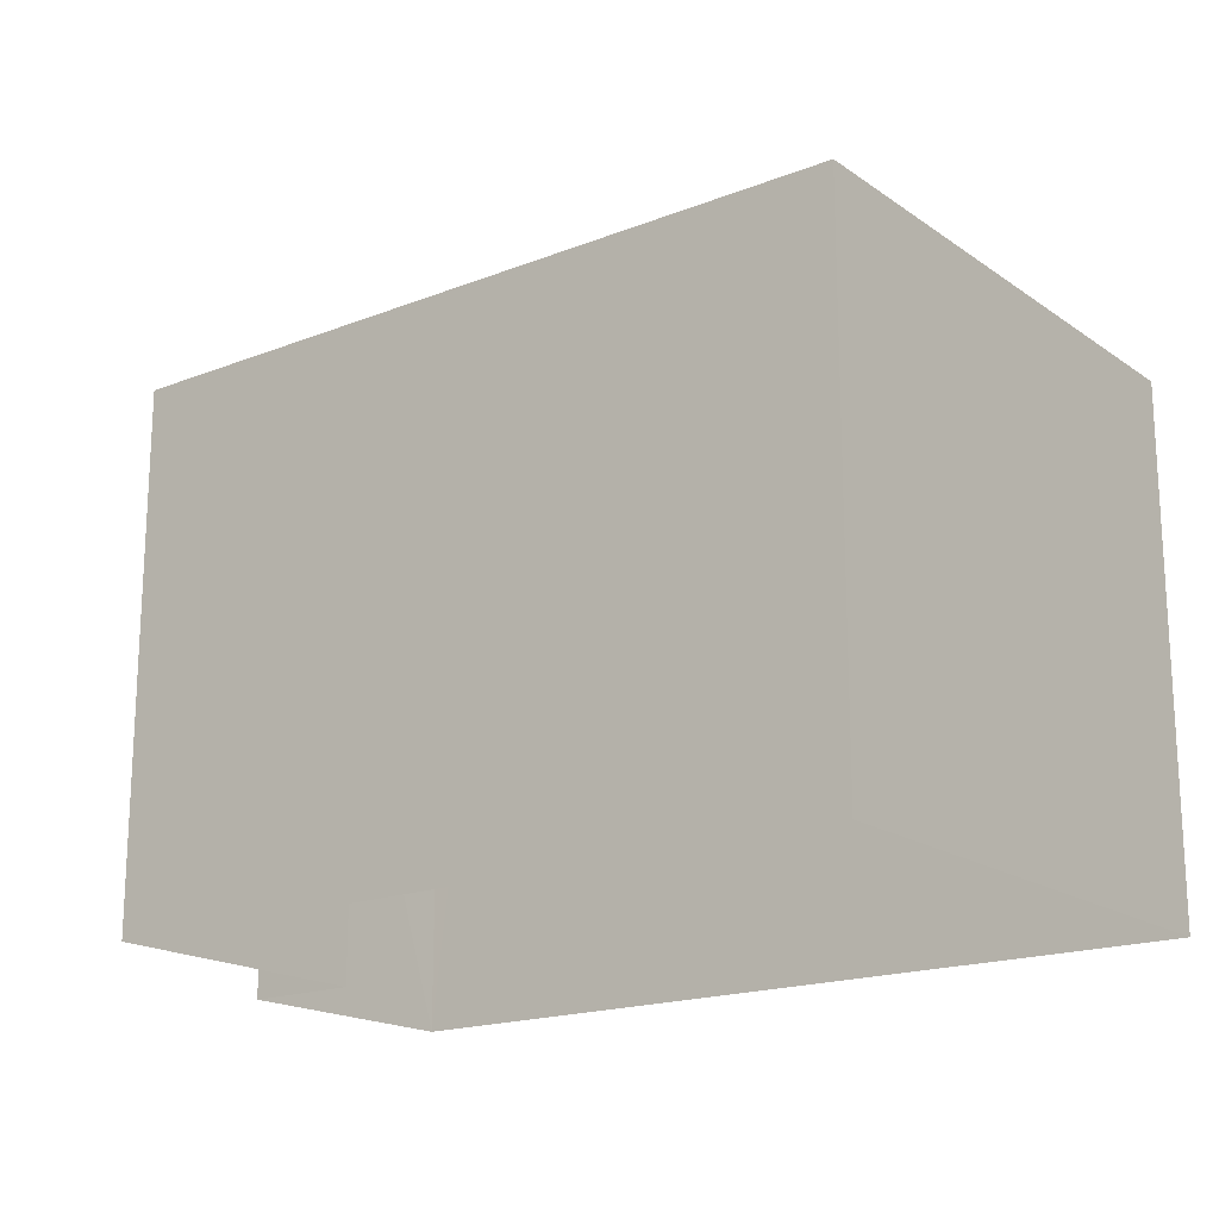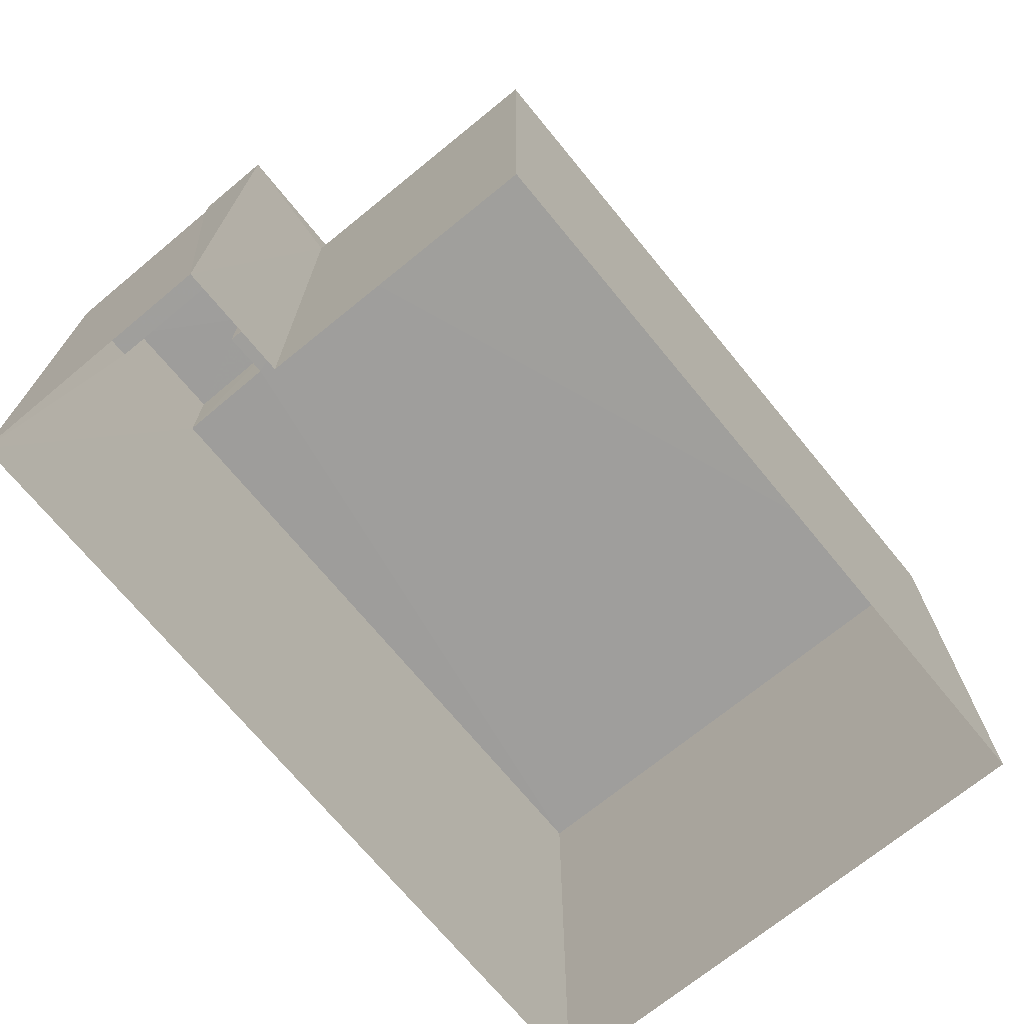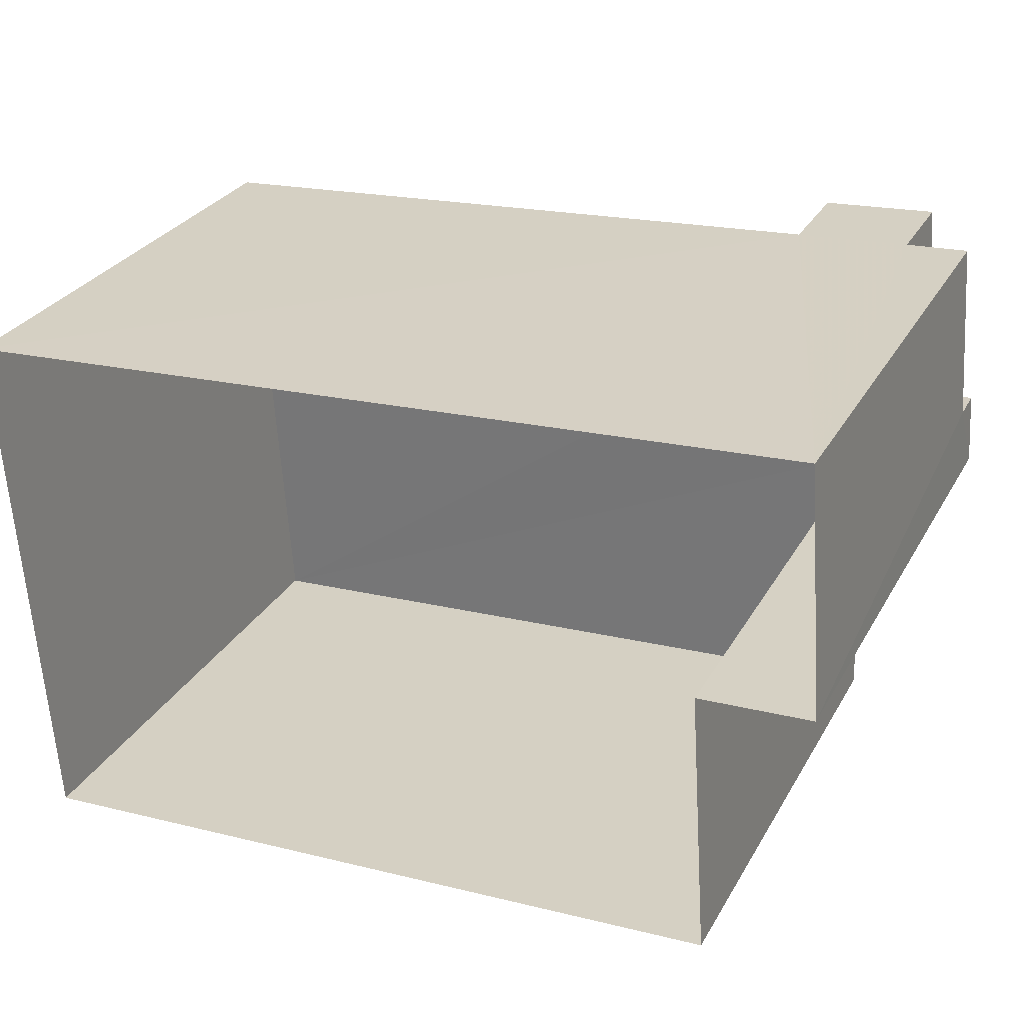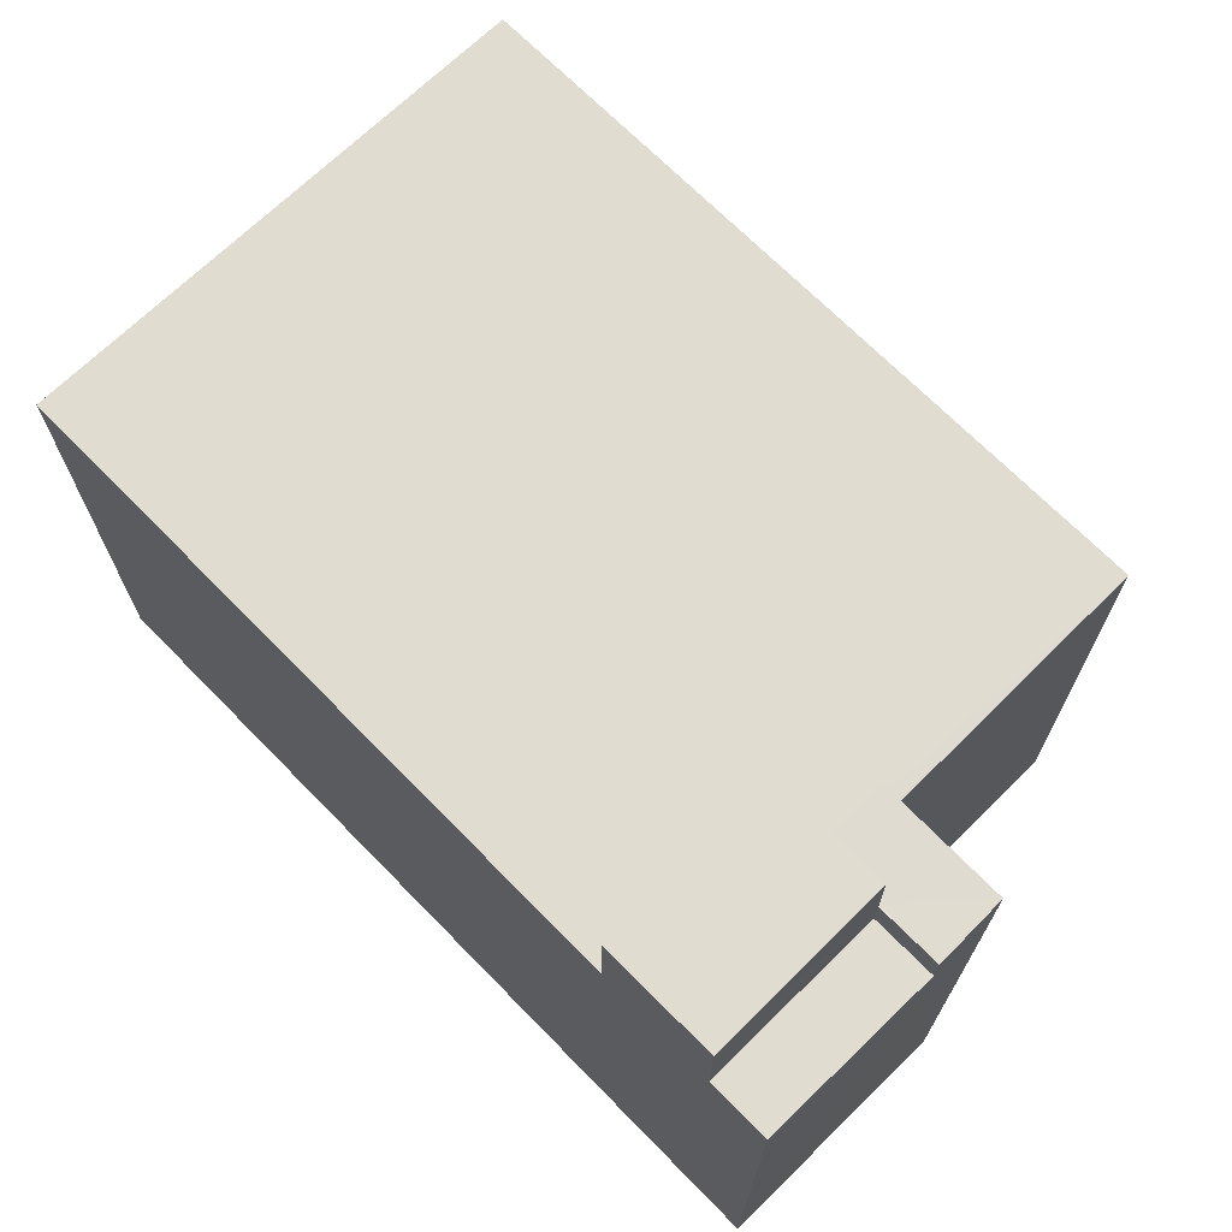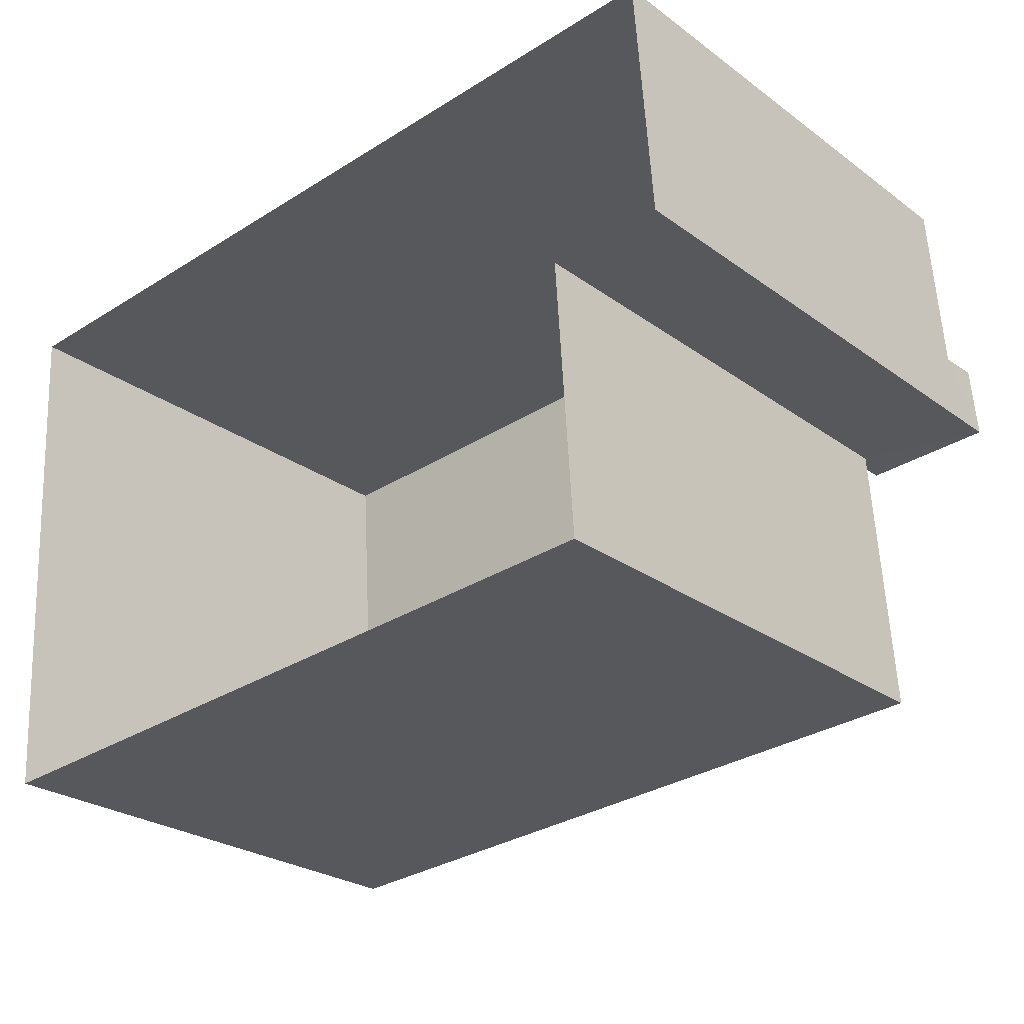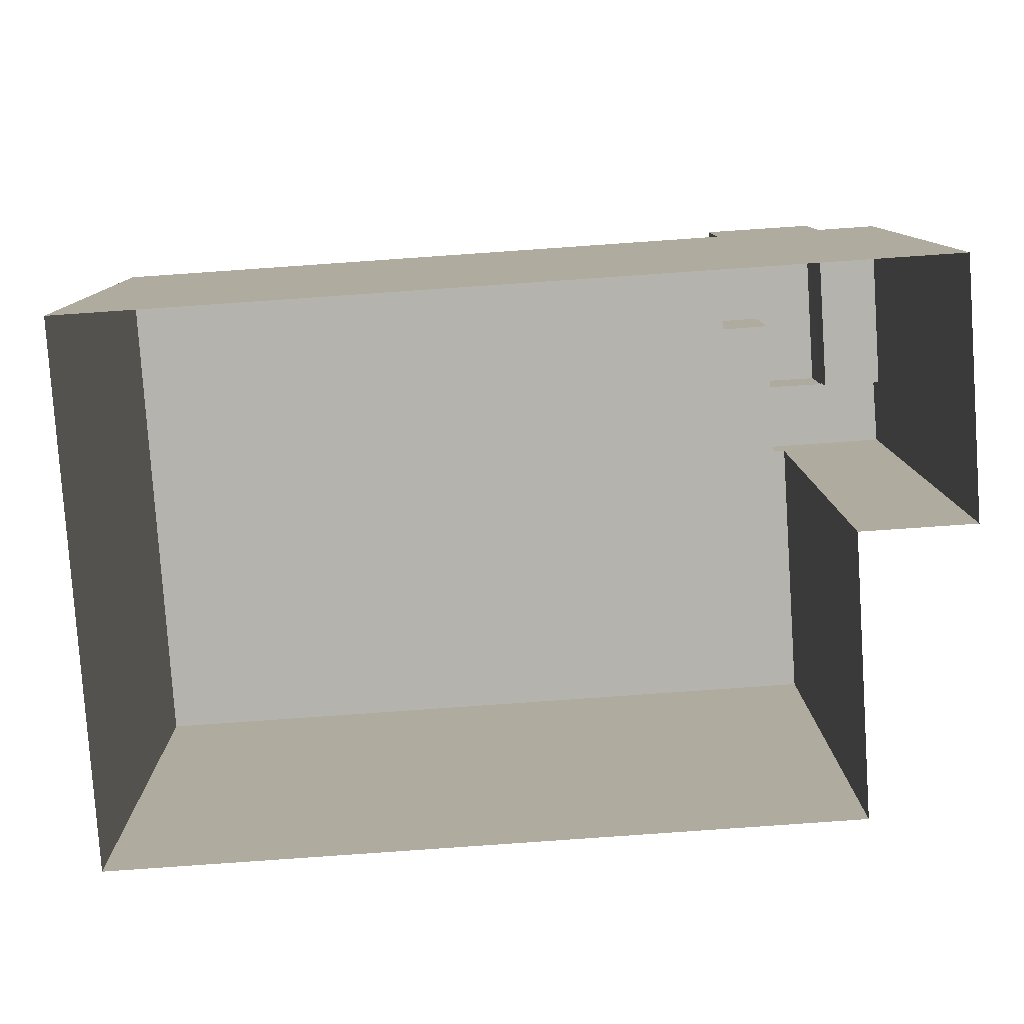
<metadata>
{"format":"obj","ext":"obj","renderer":"f3d","projection":"perspective","resolution":1024,"background":"white","views":[{"elev":-18.1,"azim":33.4,"up":"+Z"},{"elev":-71.0,"azim":-54.5,"up":"+Z"},{"elev":29.0,"azim":-155.6,"up":"+Y"},{"elev":69.6,"azim":-138.3,"up":"+Z"},{"elev":-26.0,"azim":-138.8,"up":"+Y"},{"elev":10.1,"azim":179.3,"up":"+Y"}]}
</metadata>
<code>
v -3.732e+05 -1.051e+05 23.54
v -3.732e+05 -1.051e+05 23.54
v -3.732e+05 -1.051e+05 23.54
v -3.732e+05 -1.051e+05 23.53
v -3.732e+05 -1.051e+05 23.54
v -3.732e+05 -1.051e+05 23.54
v -3.732e+05 -1.051e+05 33.98
v -3.732e+05 -1.051e+05 33.98
v -3.732e+05 -1.051e+05 33.98
v -3.732e+05 -1.051e+05 33.98
v -3.732e+05 -1.051e+05 33.98
v -3.732e+05 -1.051e+05 33.98
v -3.732e+05 -1.051e+05 33.25
v -3.732e+05 -1.051e+05 33.25
v -3.732e+05 -1.051e+05 33.25
v -3.732e+05 -1.051e+05 33.25
v -3.732e+05 -1.051e+05 35.17
v -3.732e+05 -1.051e+05 35.17
v -3.732e+05 -1.051e+05 35.17
v -3.732e+05 -1.051e+05 35.17
v -3.732e+05 -1.051e+05 35.17
v -3.732e+05 -1.051e+05 35.17
v -3.732e+05 -1.051e+05 33.25
v -3.732e+05 -1.051e+05 33.25
v -3.732e+05 -1.051e+05 33.25
v -3.732e+05 -1.051e+05 33.25
v -3.732e+05 -1.051e+05 33.25
v -3.732e+05 -1.051e+05 33.25
v -3.732e+05 -1.051e+05 33.25
v -3.732e+05 -1.051e+05 33.25
f 1 2 3
f 3 2 4
f 4 2 5
f 2 6 5
f 7 8 9
f 8 10 9
f 9 11 12
f 9 10 11
f 13 14 15
f 16 13 15
f 17 18 19
f 18 20 19
f 19 21 22
f 19 20 21
f 23 24 25
f 23 25 26
f 26 27 28
f 25 29 27
f 28 27 30
f 26 25 27
f 4 5 24
f 4 24 23
f 5 15 14
f 18 24 20
f 24 14 20
f 5 14 24
f 14 7 20
f 20 7 21
f 14 13 7
f 21 7 9
f 28 1 3
f 26 28 3
f 19 12 29
f 29 12 27
f 19 22 12
f 27 12 11
f 24 18 17
f 25 24 17
f 13 16 8
f 7 13 8
f 15 5 16
f 8 16 10
f 10 16 6
f 16 5 6
f 26 3 4
f 23 26 4
f 6 30 10
f 10 30 11
f 6 2 30
f 11 30 27
f 25 17 19
f 29 25 19
f 12 22 21
f 9 12 21
f 2 1 28
f 30 2 28

</code>
